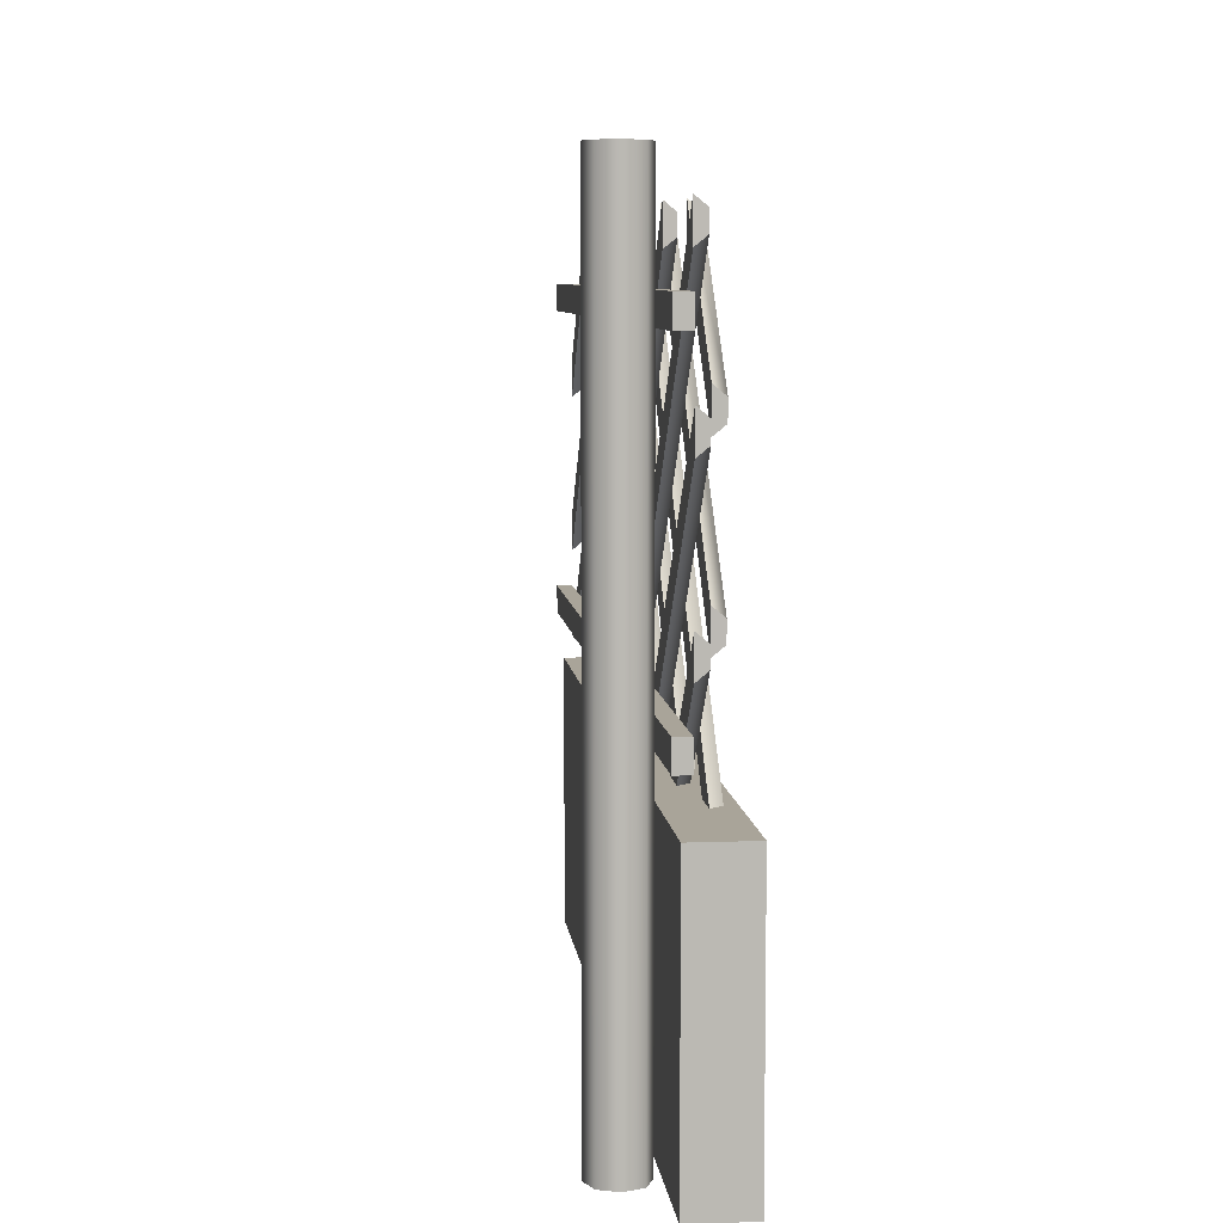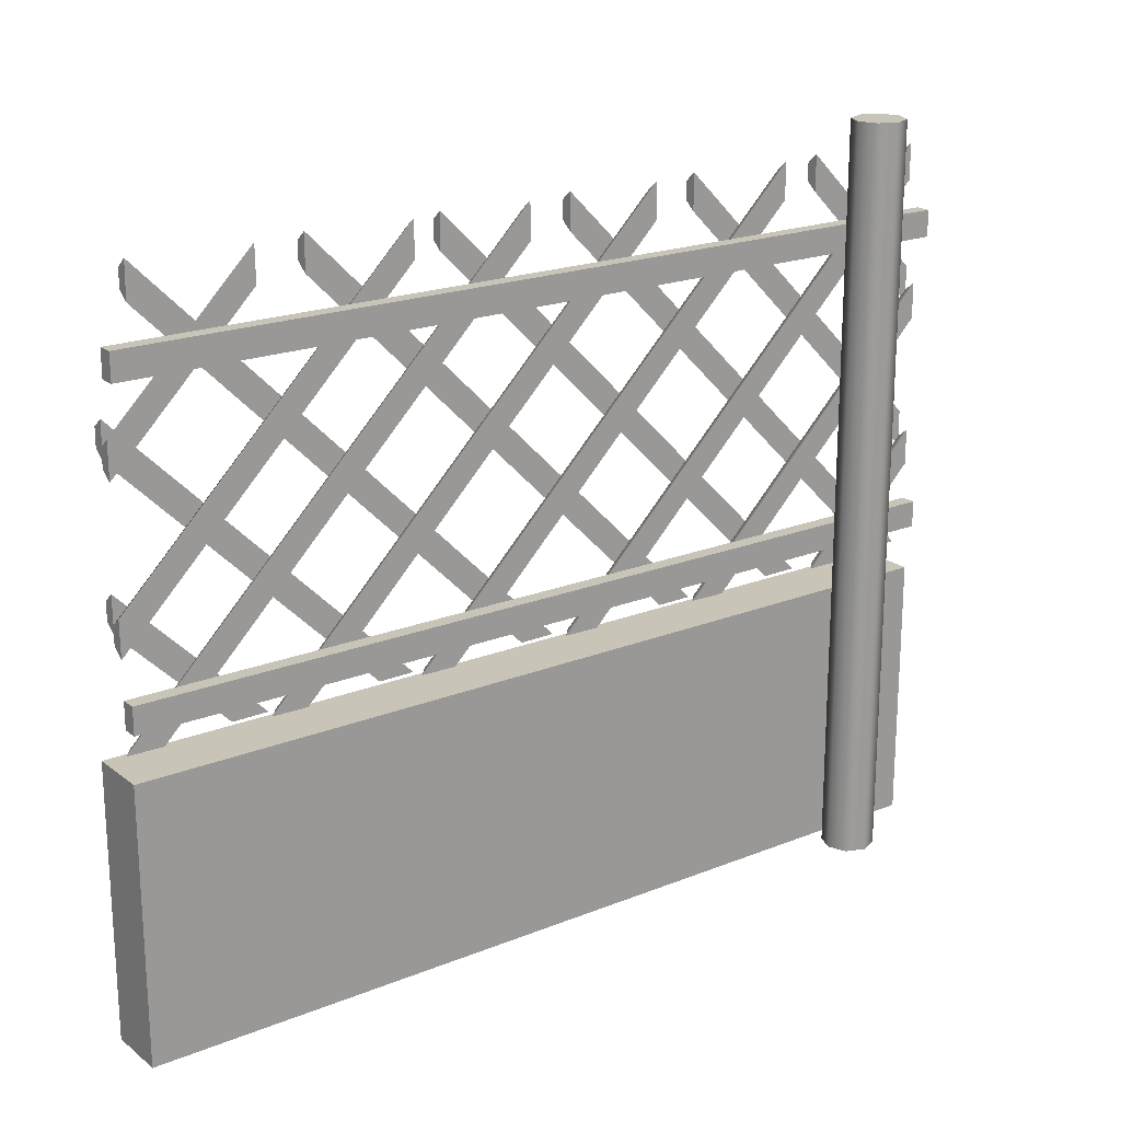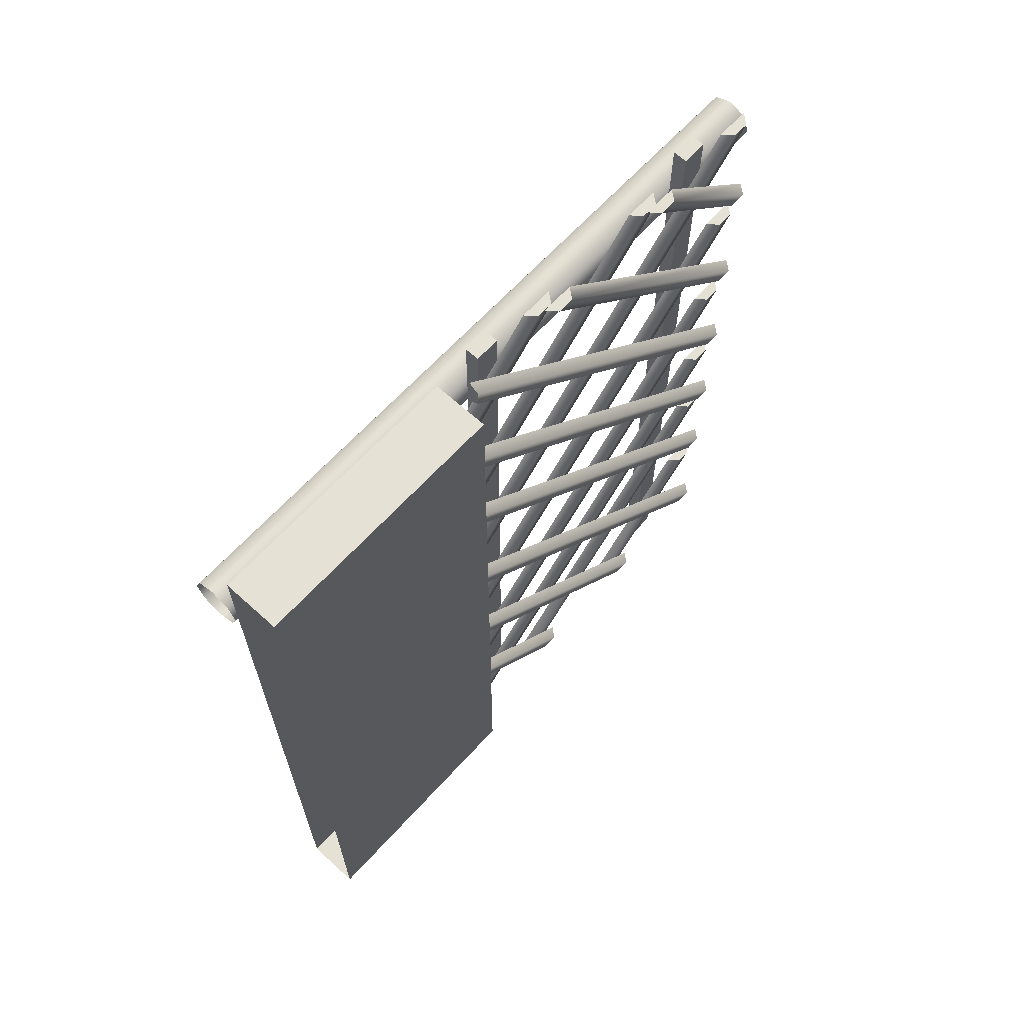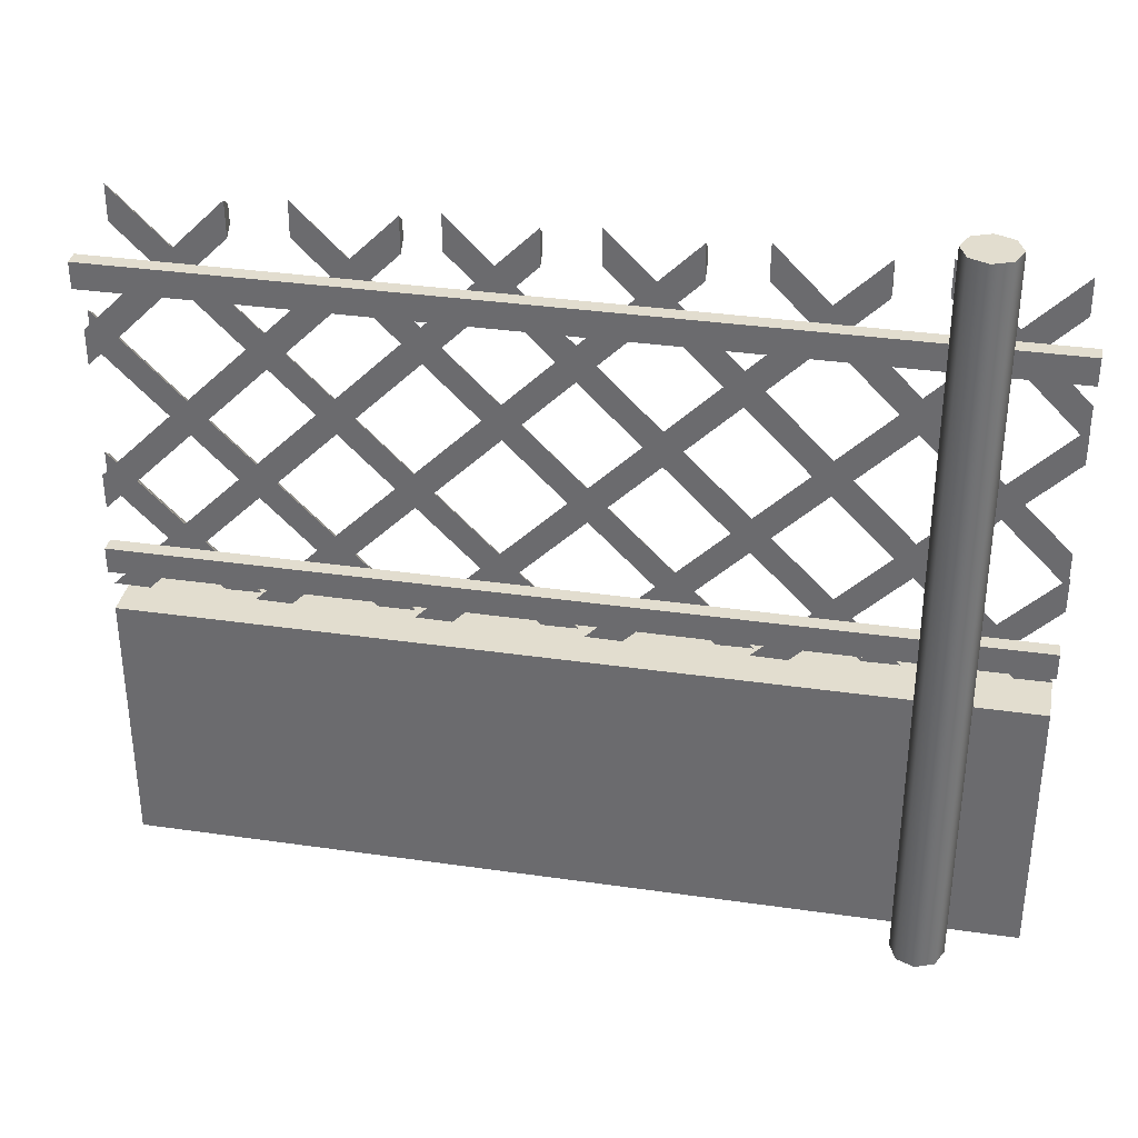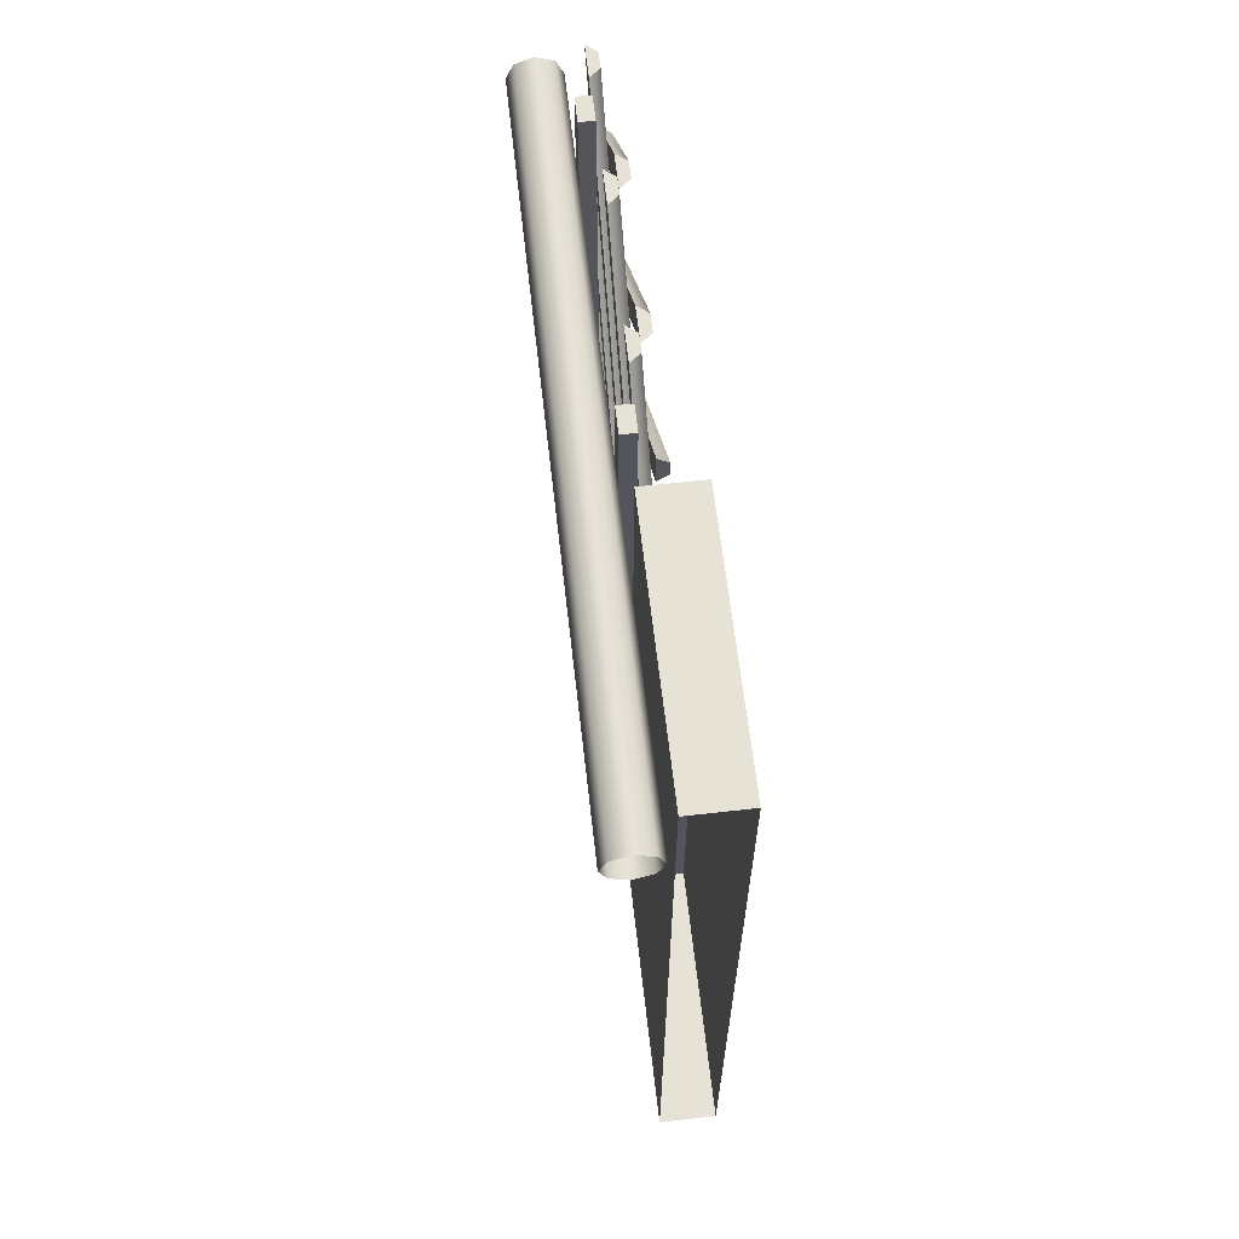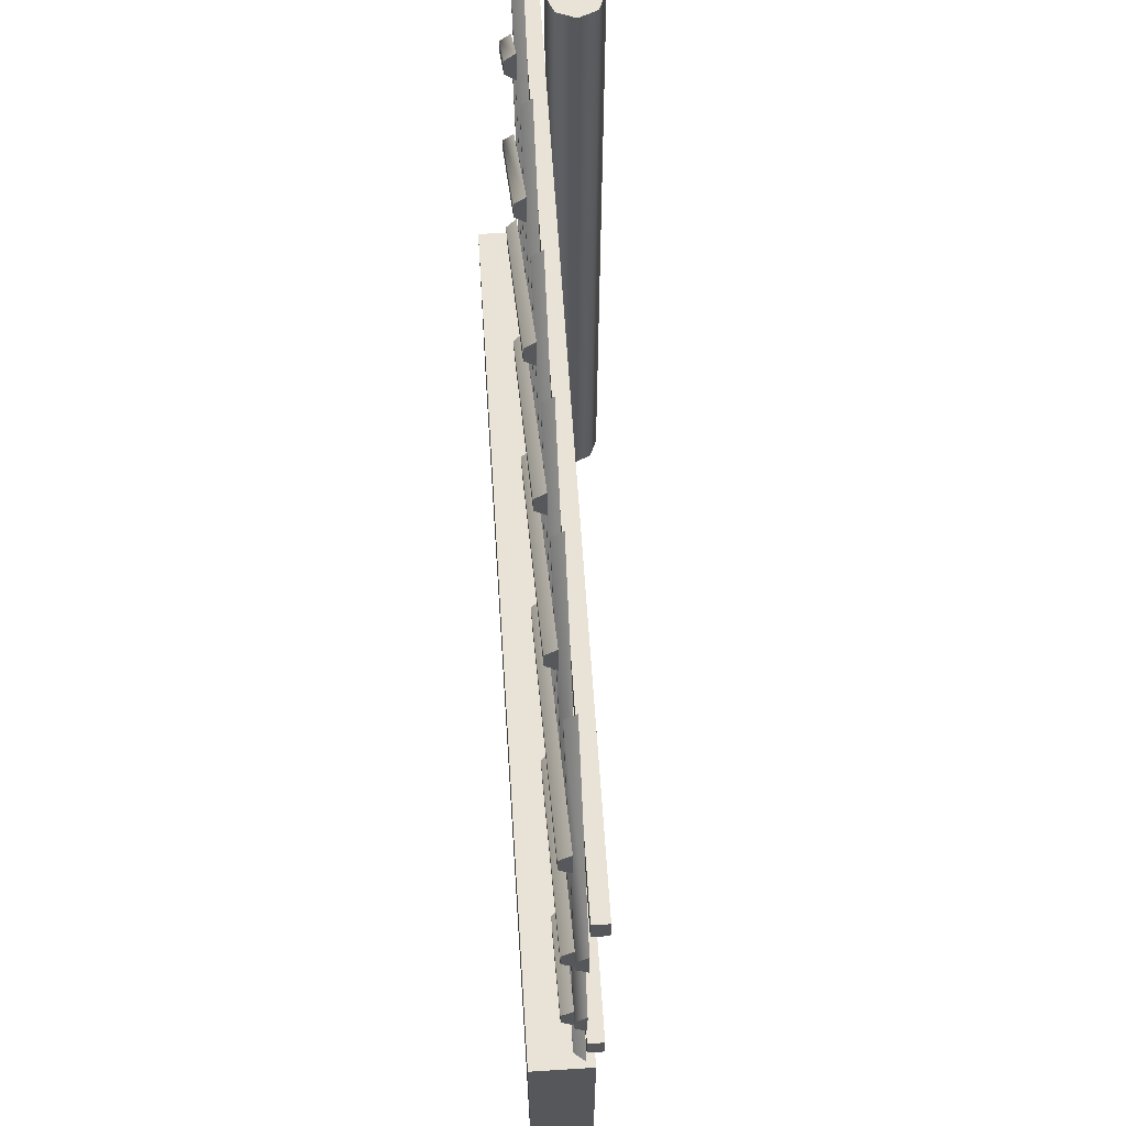
<metadata>
{"format":"obj","ext":"obj","renderer":"f3d","projection":"perspective","resolution":1024,"background":"white","views":[{"elev":7.3,"azim":-6.2,"up":"+Y"},{"elev":20.1,"azim":-126.4,"up":"+Y"},{"elev":65.1,"azim":42.4,"up":"+Z"},{"elev":34.8,"azim":-79.1,"up":"+Y"},{"elev":64.0,"azim":-6.5,"up":"+Z"},{"elev":62.5,"azim":176.3,"up":"+Y"}]}
</metadata>
<code>
v 0.101 -0.5449 0.101
v 0.101 -0.5449 -2.899
v 0.101 0.377 0.101
v 0.101 0.377 -2.899
v -0.101 0.377 0.101
v -0.101 0.377 -2.899
v -0.101 -0.5449 0.101
v -0.101 -0.5449 -2.899
f 1 2 4 3
f 3 4 6 5
f 5 6 8 7
f 2 8 6 4
f 7 1 3 5
v -0.03392 0.8093 0.1037
v -0.03392 0.454 -0.4906
v 0.003736 0.4544 -0.4602
v 0.003736 0.4556 -0.3999
v -0.03392 0.4554 -0.369
v -0.03392 1.87 -1.783
v -0.07205 0.454 -0.7126
v -0.03439 0.4544 -0.743
v -0.03439 0.4556 -0.8033
v -0.07205 0.4554 -0.8342
v -0.07205 1.269 0.1025
v -0.07205 1.392 0.1025
v -0.03439 1.361 0.1024
v -0.03439 1.3 0.1025
v -0.07205 0.454 -0.1918
v -0.03439 0.4544 -0.2221
v -0.03439 0.4556 -0.2824
v -0.07205 0.4554 -0.3134
v -0.07205 0.7505 0.1047
v -0.07205 0.8735 0.1047
v -0.03439 0.8428 0.1047
v -0.03439 0.7812 0.1047
v -0.03392 0.454 -2.032
v 0.003735 0.4544 -2.002
v 0.003735 0.4556 -1.941
v -0.03392 0.4554 -1.91
v -0.03392 1.318 -2.895
v 0.003735 1.348 -2.895
v 0.003735 1.41 -2.895
v -0.03392 1.441 -2.895
v -0.03392 0.454 -2.541
v 0.003735 0.4544 -2.511
v 0.003735 0.4556 -2.45
v -0.03392 0.4554 -2.419
v -0.03392 0.8102 -2.897
v 0.003735 0.841 -2.897
v 0.003735 0.9027 -2.897
v -0.03392 0.9332 -2.897
v -0.07205 0.454 -2.782
v -0.03439 0.4544 -2.812
v -0.03439 0.4556 -2.872
v -0.07205 0.4554 -2.903
v -0.07205 1.748 -1.488
v -0.03439 1.778 -1.488
v -0.03439 1.839 -1.489
v -0.07205 1.87 -1.489
v -0.07205 1.748 -1.898
v -0.03439 1.778 -1.899
v -0.03439 1.839 -1.9
v -0.07205 1.87 -1.899
v -0.07205 0.748 -2.898
v -0.07205 0.8705 -2.898
v -0.03439 0.84 -2.898
v -0.03439 0.7787 -2.898
v -0.07205 1.748 -2.419
v -0.03439 1.778 -2.419
v -0.03439 1.839 -2.42
v -0.07205 1.87 -2.42
v -0.07205 1.269 -2.898
v -0.07205 1.392 -2.898
v -0.03439 1.361 -2.898
v -0.03439 1.3 -2.898
v -0.03392 0.454 -1.503
v 0.003736 0.4544 -1.472
v 0.003736 0.4556 -1.412
v -0.03392 0.4554 -1.381
v -0.03392 1.748 -2.796
v 0.003736 1.778 -2.796
v 0.003736 1.839 -2.795
v -0.03392 1.87 -2.795
v -0.07205 0.4554 -1.356
v -0.03415 0.4555 -1.324
v -0.07205 0.454 -1.234
v -0.03439 0.4544 -1.264
v -0.07205 1.748 0.05946
v -0.03439 1.778 0.05916
v -0.03439 1.839 0.05817
v -0.07205 1.87 0.05851
v 0.003736 1.778 -0.3251
v 0.003736 1.839 -0.3242
v -0.03392 1.87 -0.3245
v -0.03392 1.319 0.1036
v -0.03392 1.442 0.1036
v 0.003736 1.411 0.1038
v 0.003736 1.349 0.1036
v -0.03392 1.748 -0.8346
v 0.003736 1.778 -0.8343
v 0.003736 1.839 -0.8333
v -0.03392 1.87 -0.8336
v -0.03392 0.9323 0.1037
v 0.003736 0.9018 0.1034
v 0.003736 0.84 0.1037
v -0.03392 1.748 -1.784
v 0.003736 1.778 -1.784
v 0.003736 1.839 -1.783
v -0.03392 0.454 -0.9465
v 0.003736 0.4544 -0.9162
v 0.003736 0.4556 -0.8558
v -0.03392 0.4554 -0.8249
v -0.03392 1.748 -2.24
v 0.003736 1.778 -2.24
v 0.003736 1.839 -2.239
v -0.03392 1.87 -2.239
v -0.07205 0.454 -1.781
v -0.03439 0.4544 -1.812
v -0.03439 0.4556 -1.872
v -0.07205 0.4554 -1.903
v -0.07205 1.748 -0.4876
v -0.03439 1.778 -0.4879
v -0.03439 1.839 -0.4889
v -0.07205 1.87 -0.4886
v -0.07205 0.454 -2.306
v -0.03439 0.4544 -2.337
v -0.03439 0.4556 -2.397
v -0.07205 0.4554 -2.428
v -0.07205 1.748 -1.013
v -0.03439 1.778 -1.013
v -0.03439 1.839 -1.014
v -0.07205 1.87 -1.014
v -0.03392 1.748 -0.3254
v -0.03392 0.454 -0.02193
v 0.003736 0.4544 0.008439
v 0.003736 0.4556 0.06875
v -0.03392 0.4554 0.09969
v -0.03392 1.748 -1.315
v 0.003736 1.778 -1.315
v 0.003736 1.839 -1.314
v -0.03392 1.87 -1.315
v -0.07205 1.559 0.1036
v -0.07205 1.559 -2.899
v -0.07205 1.65 0.1036
v -0.07205 1.65 -2.899
v -0.124 1.65 0.1036
v -0.124 1.65 -2.899
v -0.124 1.559 0.1036
v -0.124 1.559 -2.899
v -0.07205 0.5357 0.1034
v -0.07205 0.5357 -2.899
v -0.07205 0.6261 0.1034
v -0.07205 0.6261 -2.899
v -0.124 0.6261 0.1034
v -0.124 0.6261 -2.899
v -0.124 0.5357 0.1034
v -0.124 0.5357 -2.899
v -0.2749 -0.5449 -0.2885
v -0.3011 -0.5449 -0.2253
v -0.2749 -0.5449 -0.162
v -0.2117 -0.5449 -0.1358
v -0.1484 -0.5449 -0.162
v -0.1222 -0.5449 -0.2253
v -0.1484 -0.5449 -0.2885
v -0.2117 -0.5449 -0.3147
v -0.2749 2 -0.2885
v -0.3011 2 -0.2253
v -0.2749 2 -0.162
v -0.2117 2 -0.1358
v -0.1484 2 -0.162
v -0.1222 2 -0.2253
v -0.1484 2 -0.2885
v -0.2117 2 -0.3147
v -0.2117 2 -0.2253
f 81 82 84 83
f 82 80 85 84
f 80 79 86 85
f 82 81 79 80
f 86 83 84 85
f 81 83 86 79
f 89 88 87 128
f 91 89 128 90
f 92 88 89 91
f 93 87 88 92
f 90 128 87 93
f 90 93 92 91
f 97 96 95 94
f 98 97 94 9
f 99 96 97 98
f 100 95 96 99
f 9 94 95 100
f 9 100 99 98
f 10 101 102 11
f 11 102 103 12
f 12 103 14 13
f 11 12 13 10
f 14 103 102 101
f 10 13 14 101
f 104 108 109 105
f 105 109 110 106
f 106 110 111 107
f 105 106 107 104
f 112 113 117 116
f 113 114 118 117
f 114 115 119 118
f 113 112 115 114
f 119 116 117 118
f 112 116 119 115
f 120 121 125 124
f 121 122 126 125
f 122 123 127 126
f 121 120 123 122
f 127 124 125 126
f 120 124 127 123
f 15 16 22 19
f 16 17 21 22
f 17 18 20 21
f 16 15 18 17
f 15 19 20 18
f 20 19 22 21
f 23 24 30 27
f 24 25 29 30
f 25 26 28 29
f 24 23 26 25
f 23 27 28 26
f 28 27 30 29
f 31 35 36 32
f 32 36 37 33
f 33 37 38 34
f 32 33 34 31
f 31 34 38 35
f 36 35 38 37
f 39 43 44 40
f 40 44 45 41
f 41 45 46 42
f 40 41 42 39
f 39 42 46 43
f 44 43 46 45
f 47 48 52 51
f 48 49 53 52
f 49 50 54 53
f 48 47 50 49
f 54 51 52 53
f 47 51 54 50
f 58 55 56 57
f 60 59 55 58
f 61 60 58 57
f 62 61 57 56
f 59 62 56 55
f 66 63 64 65
f 68 67 63 66
f 70 69 65 64
f 68 69 70 67
f 60 61 62 59
f 71 75 76 72
f 72 76 77 73
f 73 77 78 74
f 72 73 74 71
f 78 77 76 75
f 71 74 78 75
f 68 66 65 69
f 63 67 70 64
f 129 133 134 130
f 130 134 135 131
f 131 135 136 132
f 130 131 132 129
f 136 135 134 133
f 129 132 136 133
f 107 111 108 104
f 110 109 108 111
f 137 138 140 139
f 139 140 142 141
f 141 142 144 143
f 143 144 138 137
f 138 144 142 140
f 143 137 139 141
f 145 146 148 147
f 147 148 150 149
f 149 150 152 151
f 151 152 146 145
f 146 152 150 148
f 151 145 147 149
f 153 154 162 161
f 154 155 163 162
f 155 156 164 163
f 156 157 165 164
f 157 158 166 165
f 158 159 167 166
f 159 160 168 167
f 160 153 161 168
f 161 162 169
f 162 163 169
f 163 164 169
f 164 165 169
f 165 166 169
f 166 167 169
f 167 168 169
f 168 161 169

</code>
